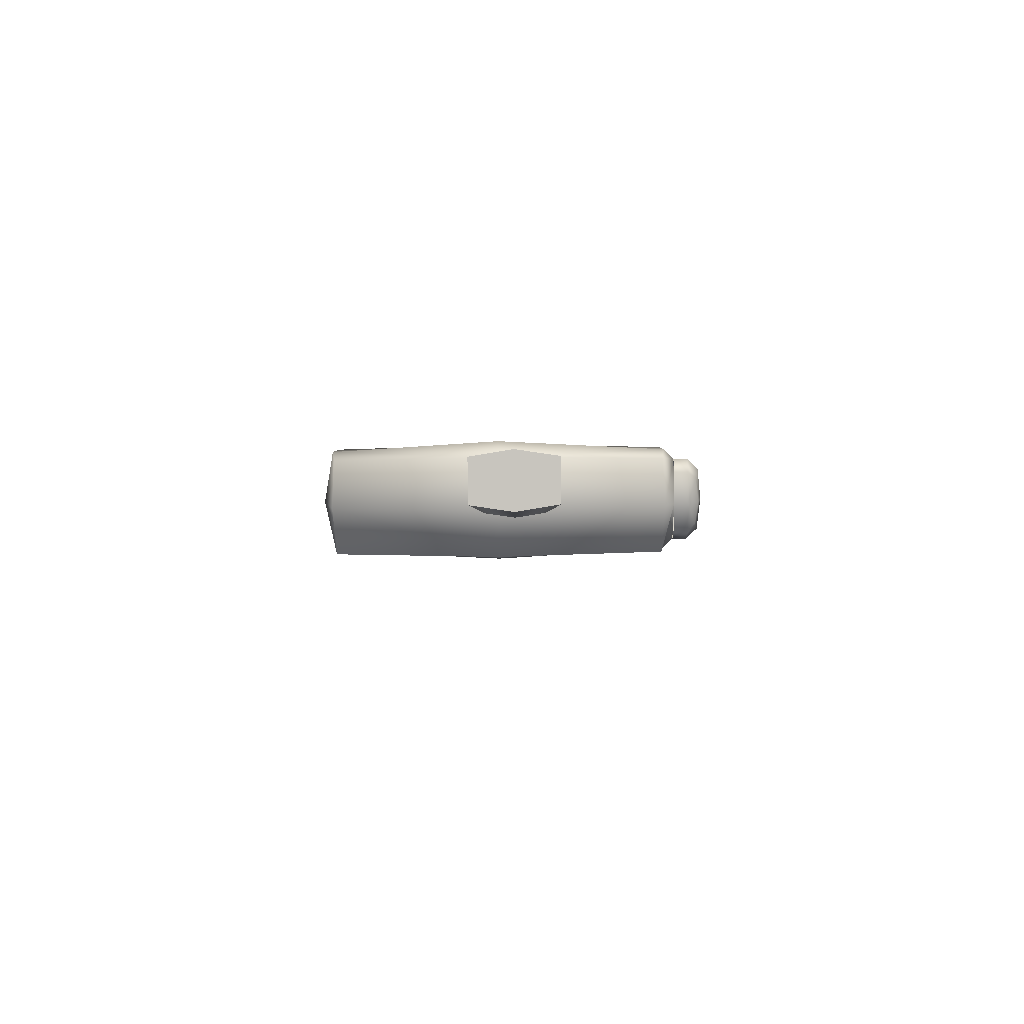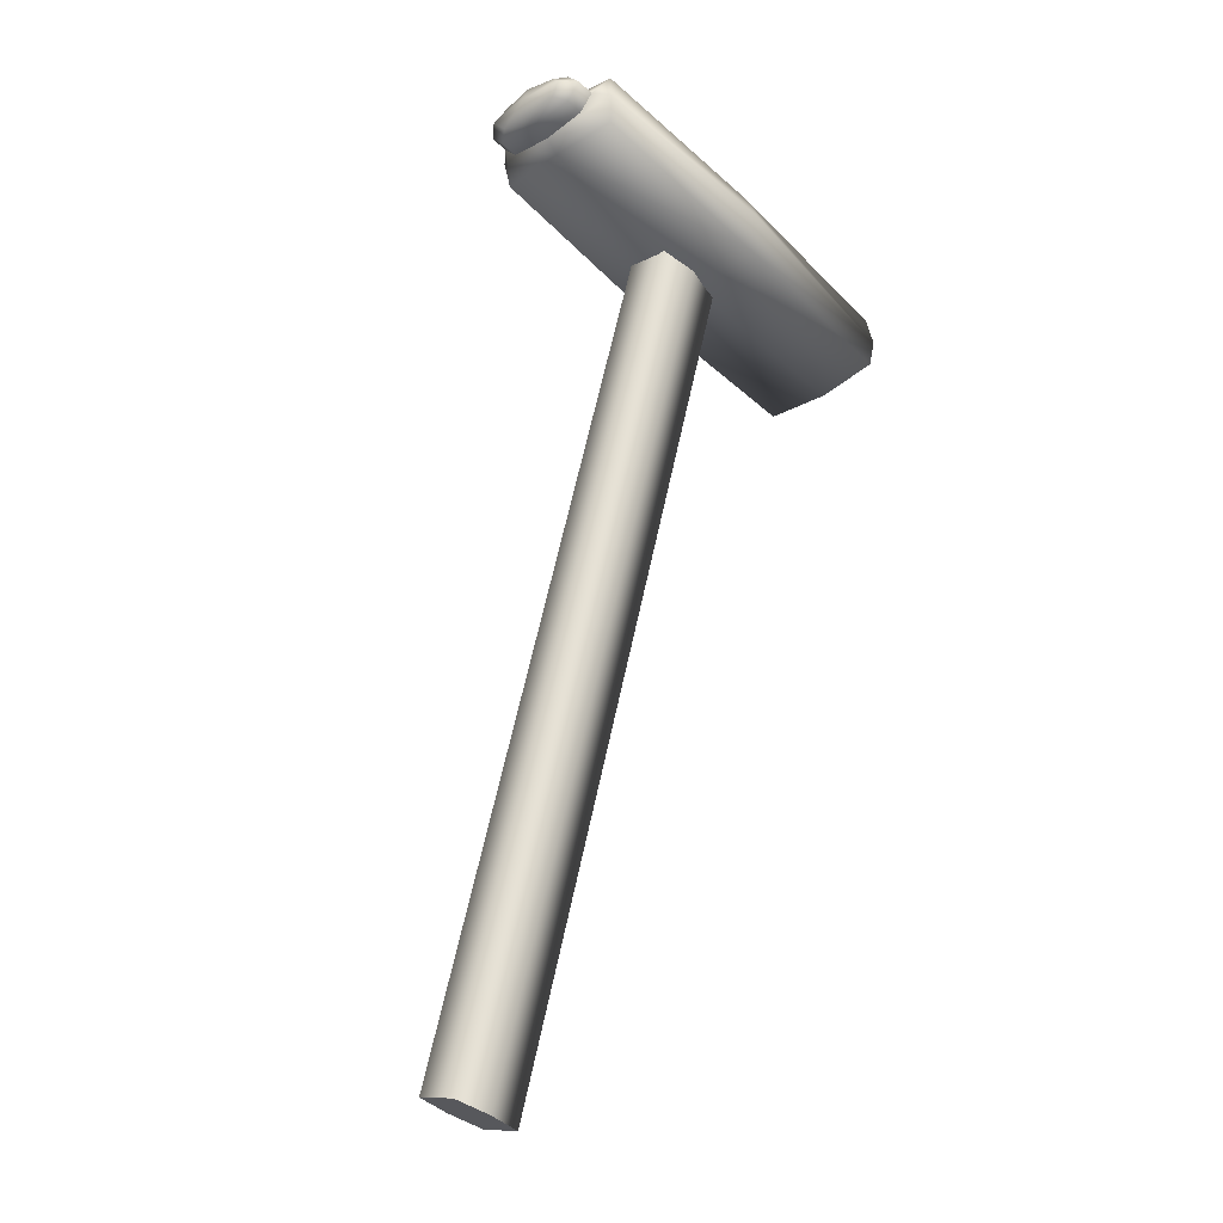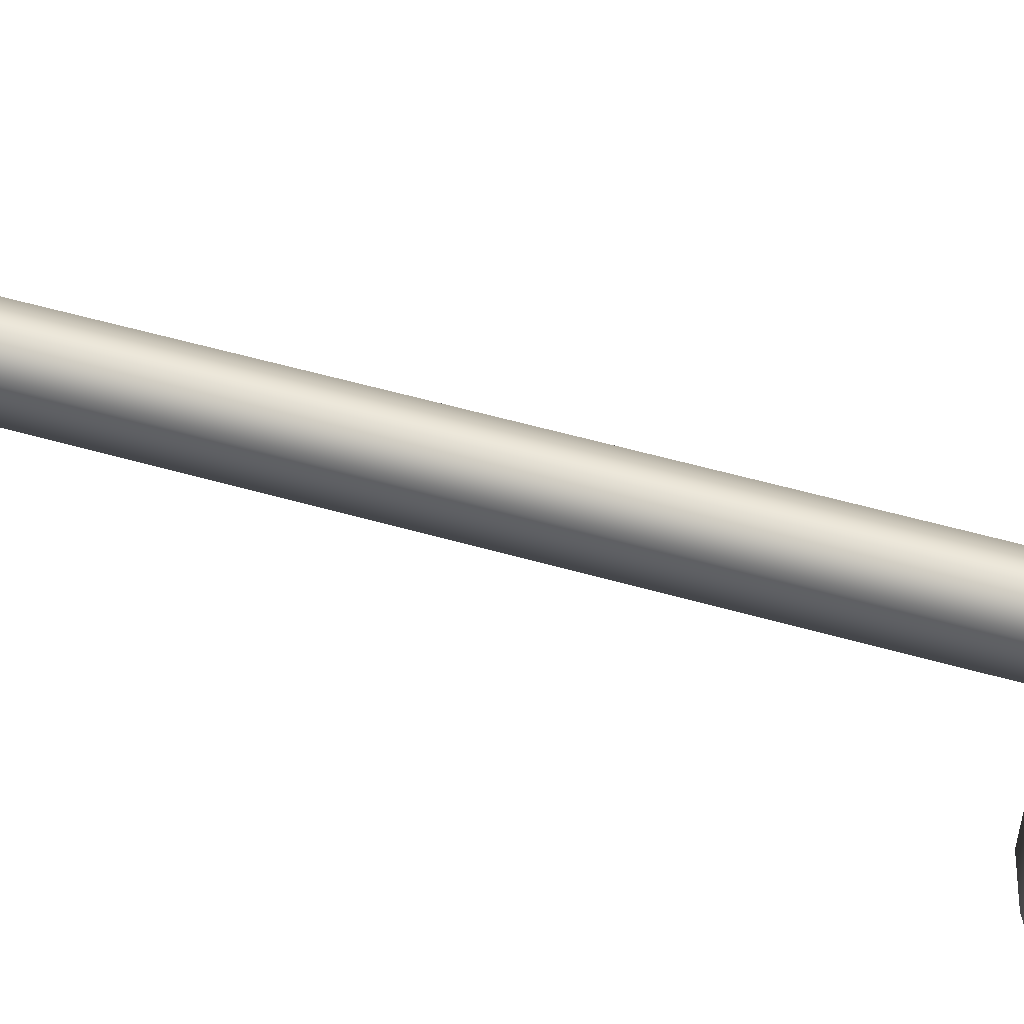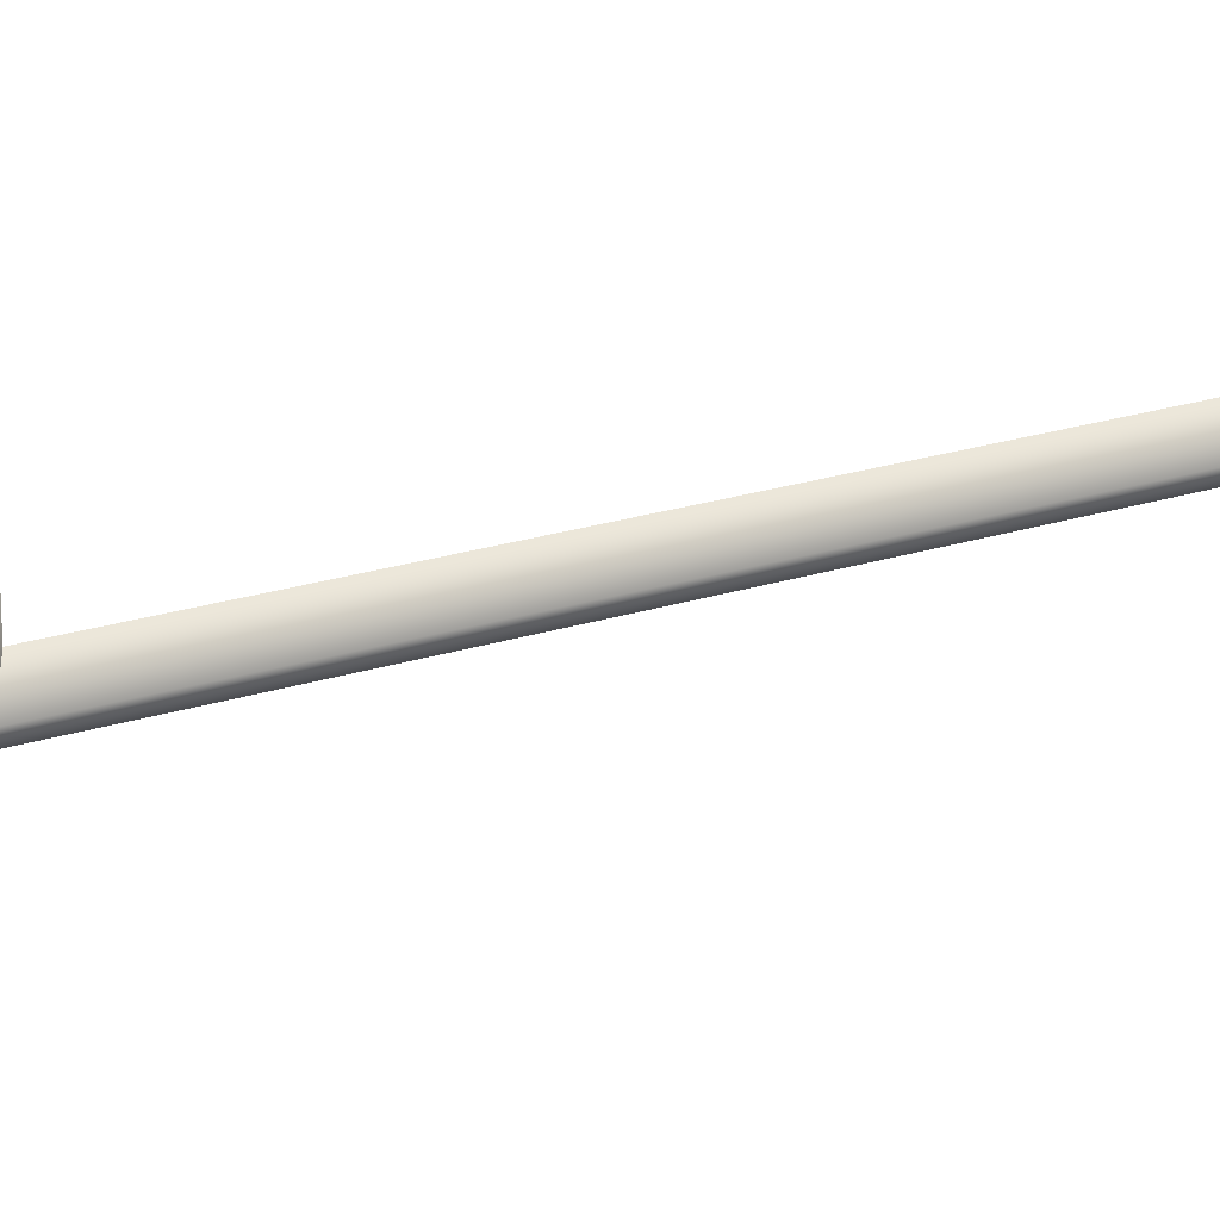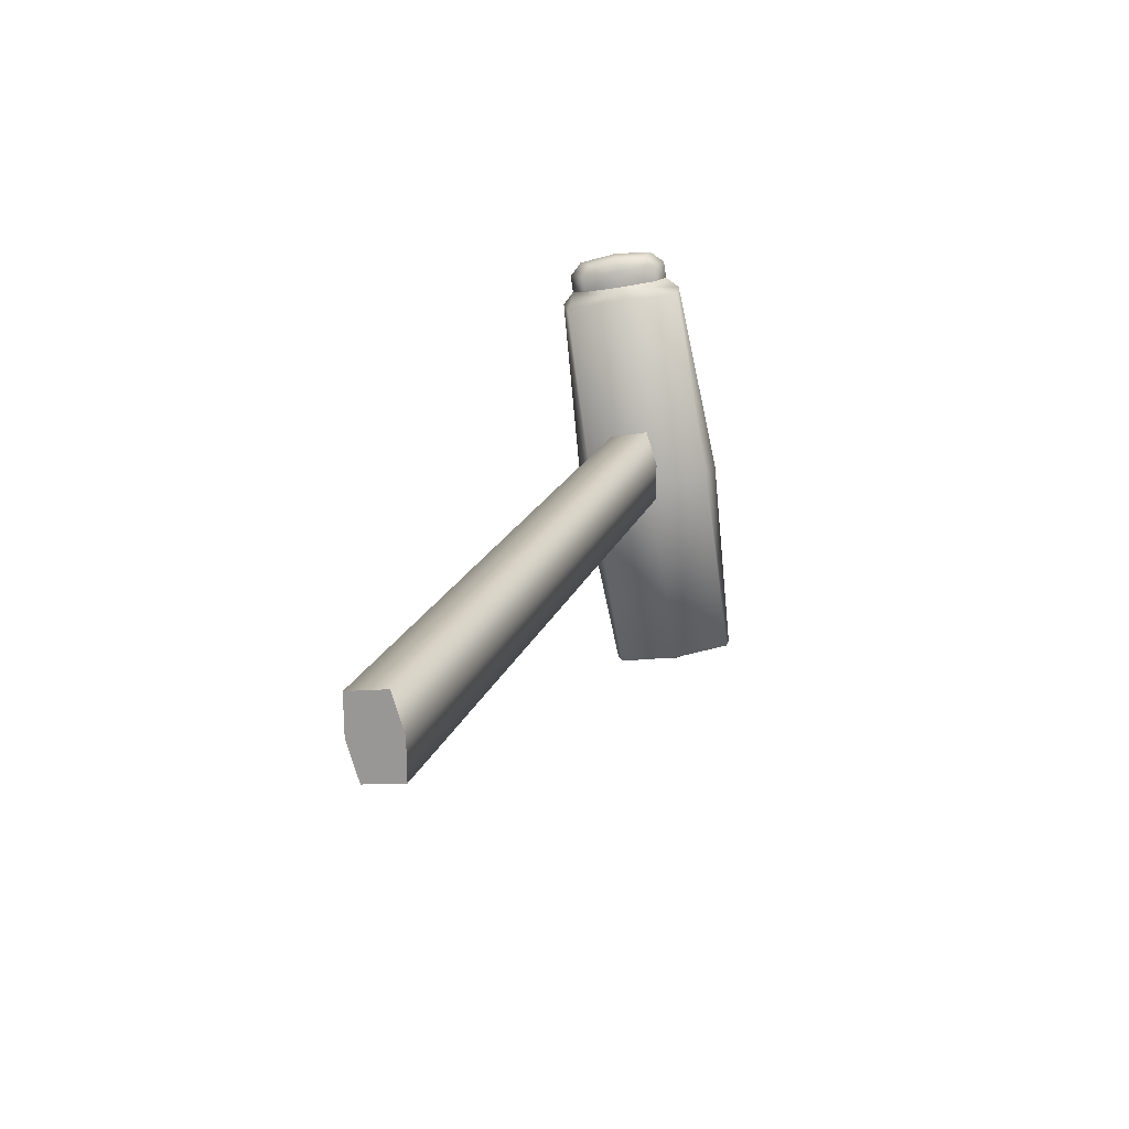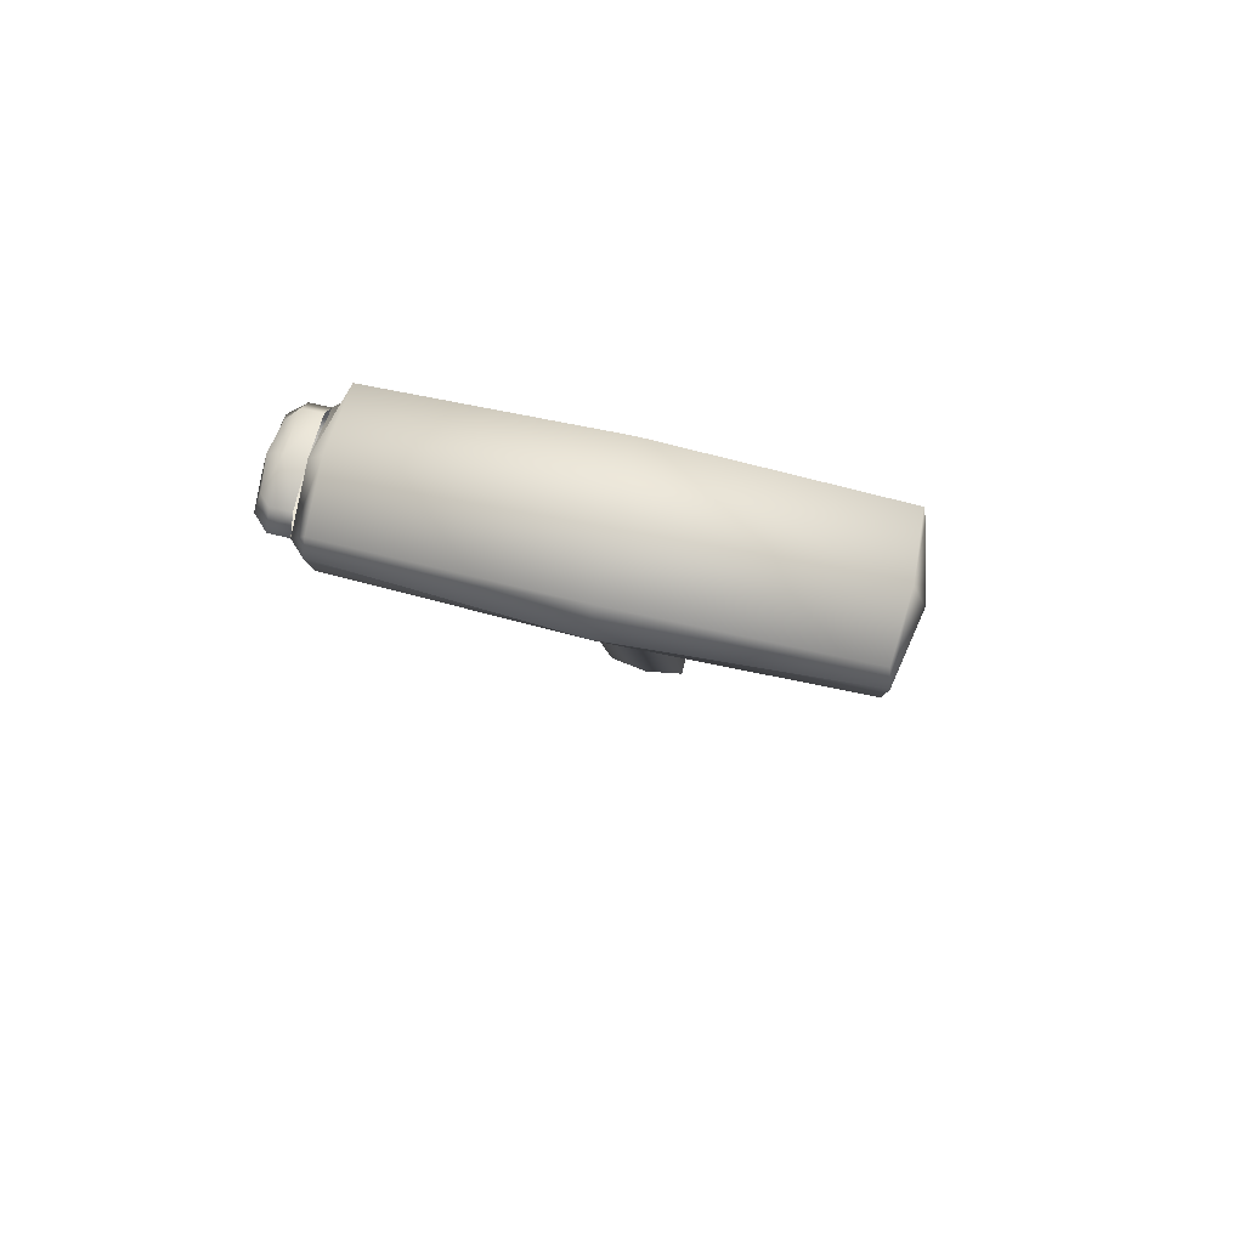
<metadata>
{"format":"obj","ext":"obj","renderer":"f3d","projection":"perspective","resolution":1024,"background":"white","views":[{"elev":-74.8,"azim":0.5,"up":"+Y"},{"elev":-37.8,"azim":129.8,"up":"+Y"},{"elev":-55.2,"azim":84.0,"up":"+Z"},{"elev":-12.9,"azim":-108.6,"up":"+Z"},{"elev":-75.0,"azim":98.8,"up":"+Y"},{"elev":68.6,"azim":-166.5,"up":"+Y"}]}
</metadata>
<code>
v  -0.0047 0.0981 -0.0077
v  -0.0047 0.1072 -0.0044
v  -0.0604 0.1072 -0.0077
v  -0.0593 0.0991 -0.0088
v  -0.0636 0.1072 -0.025
v  -0.0604 0.0981 -0.025
v  -0.0047 0.0948 -0.025
v  0.051 0.0981 -0.025
v  0.0499 0.0991 -0.0088
v  0.0543 0.1072 -0.011
v  0.051 0.1072 -0.0077
v  0.0543 0.1013 -0.025
v  -0.0604 0.1072 -0.0423
v  -0.0593 0.0991 -0.0412
v  -0.0047 0.1072 -0.0456
v  -0.0047 0.0981 -0.0423
v  0.0499 0.0991 -0.0412
v  0.051 0.1072 -0.0423
v  0.0543 0.1072 -0.039
v  -0.0047 0.1164 -0.0077
v  -0.0593 0.1153 -0.0088
v  -0.0047 0.1197 -0.025
v  -0.0604 0.1164 -0.025
v  0.0543 0.1131 -0.025
v  0.051 0.1164 -0.025
v  0.0499 0.1153 -0.0088
v  -0.0593 0.1153 -0.0412
v  -0.0047 0.1164 -0.0423
v  0.0499 0.1153 -0.0412
g Box331
f 1 2 3 4
f 3 5 6 4
f 6 7 1 4
f 1 7 8 9
f 10 11 9 8 12
f 11 2 1 9
f 6 5 13 14
f 13 15 16 14
f 16 7 6 14
f 8 7 16 17
f 16 15 18 17
f 12 8 17 18 19
f 3 2 20 21
f 20 22 23 21
f 23 5 3 21
f 24 25 26 11 10
f 25 22 20 26
f 20 2 11 26
f 13 5 23 27
f 23 22 28 27
f 28 15 13 27
f 18 15 28 29
f 28 22 25 29
f 19 18 29 25 24
v  0.0111 -0.1191 0.034
v  0.0111 0.0991 -0.0273
v  0.0111 0.1026 -0.0173
v  0.0111 -0.1157 0.0441
v  -0.0094 -0.1191 0.034
v  -0.0094 -0.1157 0.0441
v  -0.0094 0.1026 -0.0173
v  -0.0094 0.0991 -0.0273
v  0.0008 -0.1151 0.0456
v  0.0008 -0.1197 0.0325
v  0.0008 0.1031 -0.0158
v  0.0008 0.0986 -0.0288
g Box332
f 30 31 32 33
f 34 35 36 37
f 30 33 38 39
f 40 41 37 36
f 30 39 41 31
f 32 40 38 33
f 35 38 40 36
f 37 41 39 34
f 38 35 34 39
f 40 32 31 41
v  0.0616 0.1039 -0.0172
v  0.0625 0.1028 -0.025
v  0.0636 0.1072 -0.025
v  0.0625 0.1072 -0.0145
v  0.0616 0.1039 -0.0328
v  0.0625 0.1072 -0.0355
v  0.0616 0.1105 -0.0328
v  0.0625 0.1116 -0.025
v  0.0616 0.1105 -0.0172
v  0.0543 0.1028 -0.0355
v  0.0543 0.1072 -0.039
v  0.059 0.1072 -0.039
v  0.059 0.1028 -0.0355
v  0.0543 0.1116 -0.0355
v  0.059 0.1116 -0.0355
v  0.0543 0.1131 -0.025
v  0.059 0.1131 -0.025
v  0.0543 0.1116 -0.0145
v  0.059 0.1116 -0.0145
v  0.0543 0.1072 -0.011
v  0.059 0.1072 -0.011
v  0.0543 0.1028 -0.0145
v  0.059 0.1028 -0.0145
v  0.0543 0.1013 -0.025
v  0.059 0.1013 -0.025
g Object194
f 42 43 44 45
f 46 47 44 43
f 48 49 44 47
f 50 45 44 49
f 51 52 53 54
f 55 56 53 52
f 48 47 53 56
f 46 54 53 47
f 55 57 58 56
f 59 60 58 57
f 50 49 58 60
f 48 56 58 49
f 59 61 62 60
f 63 64 62 61
f 42 45 62 64
f 50 60 62 45
f 63 65 66 64
f 51 54 66 65
f 46 43 66 54
f 42 64 66 43

</code>
